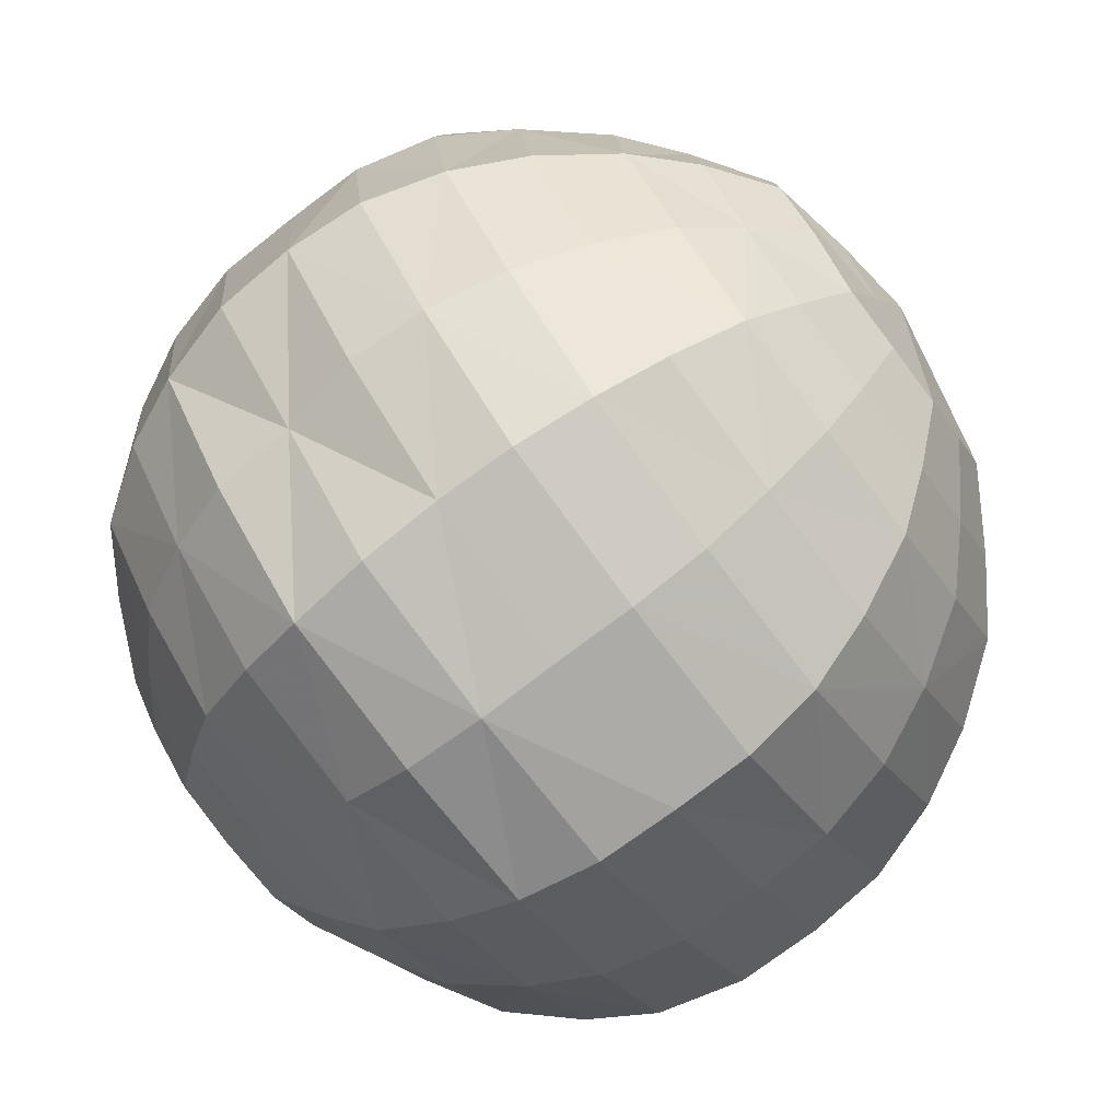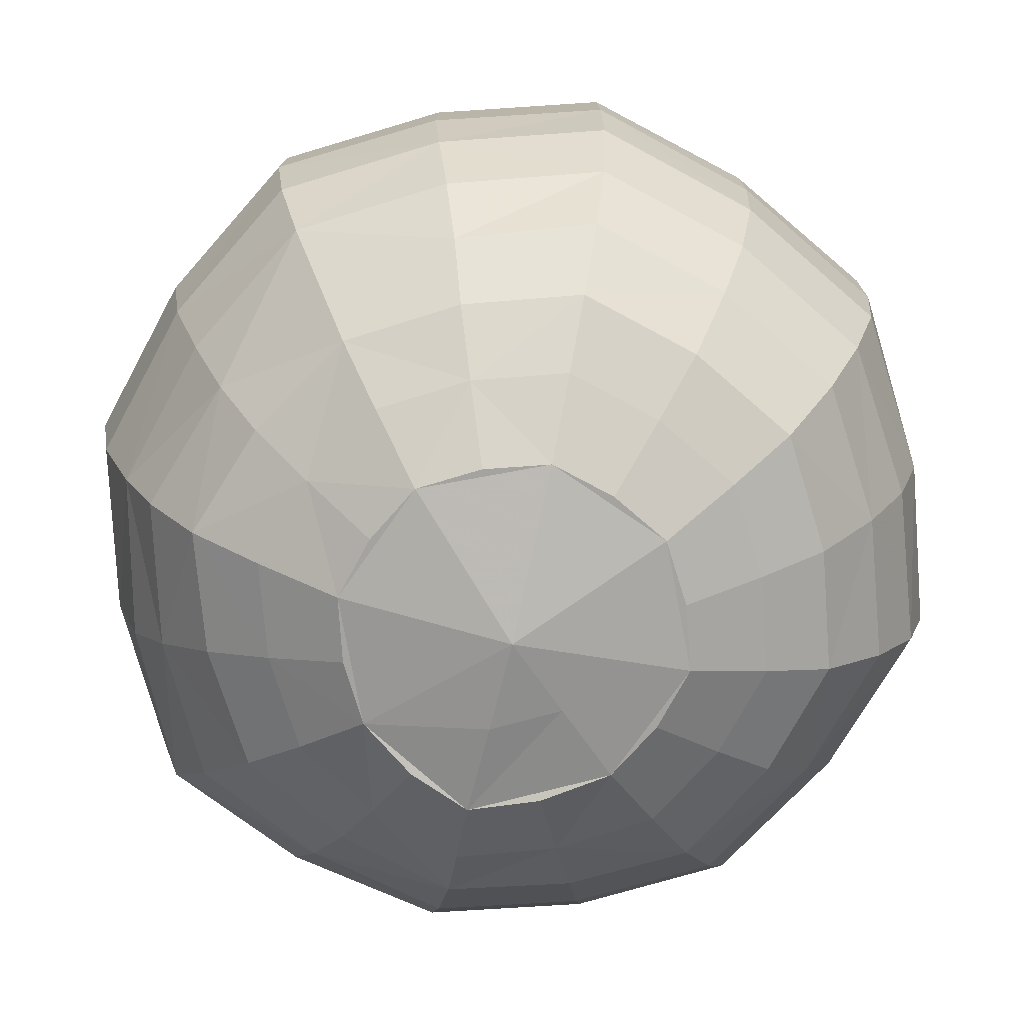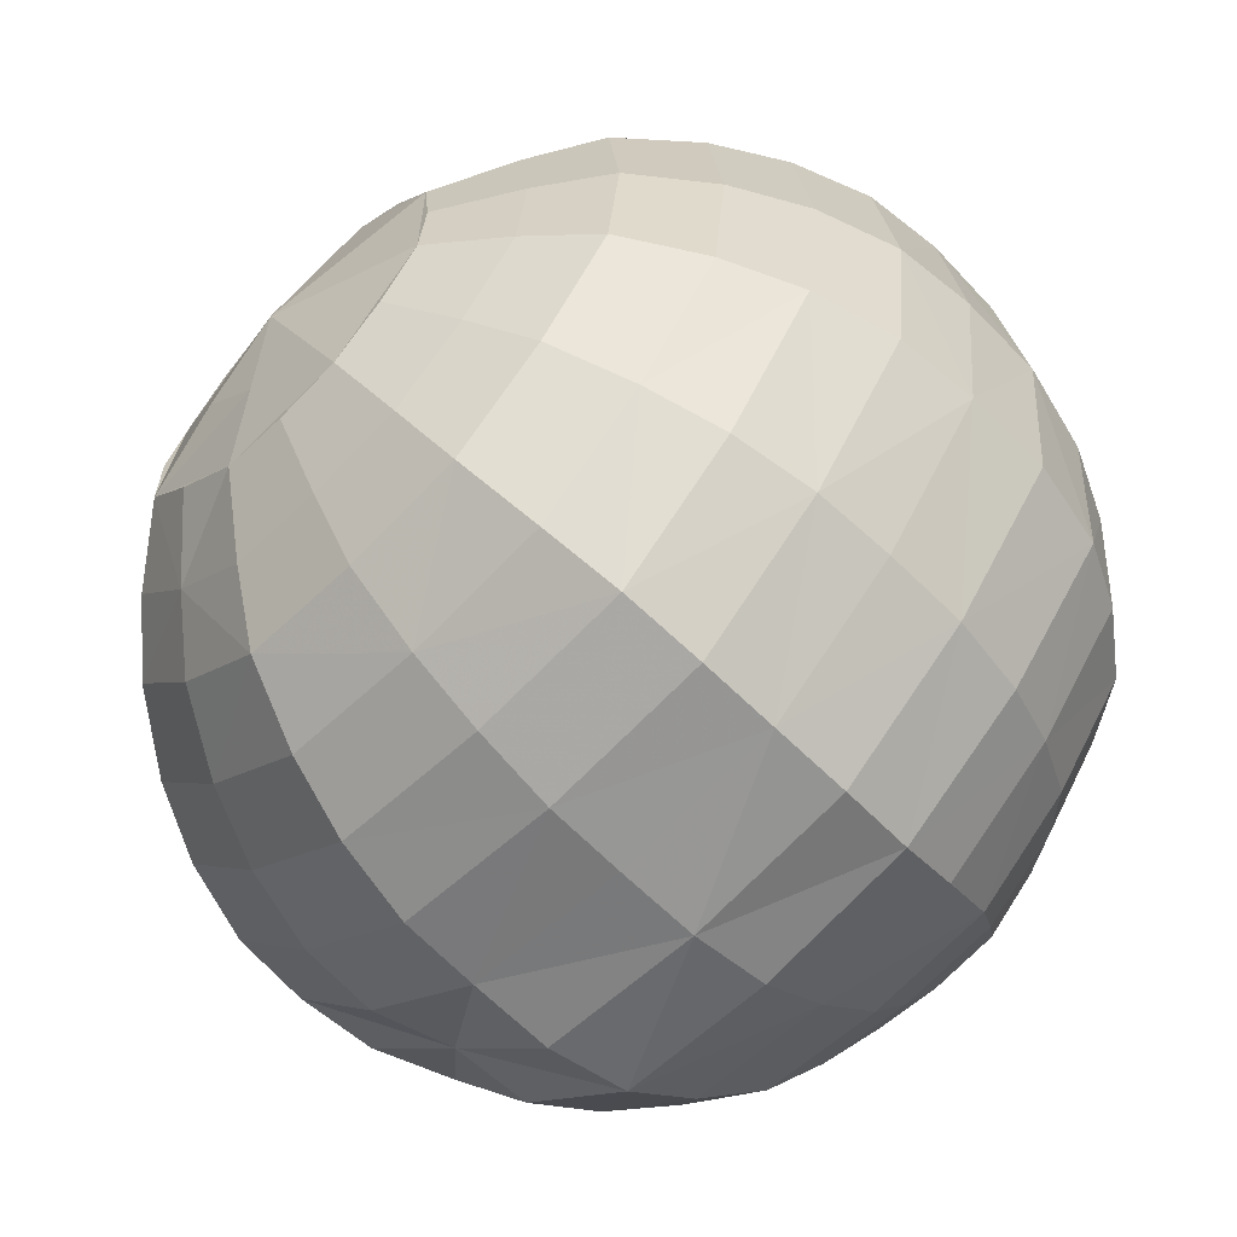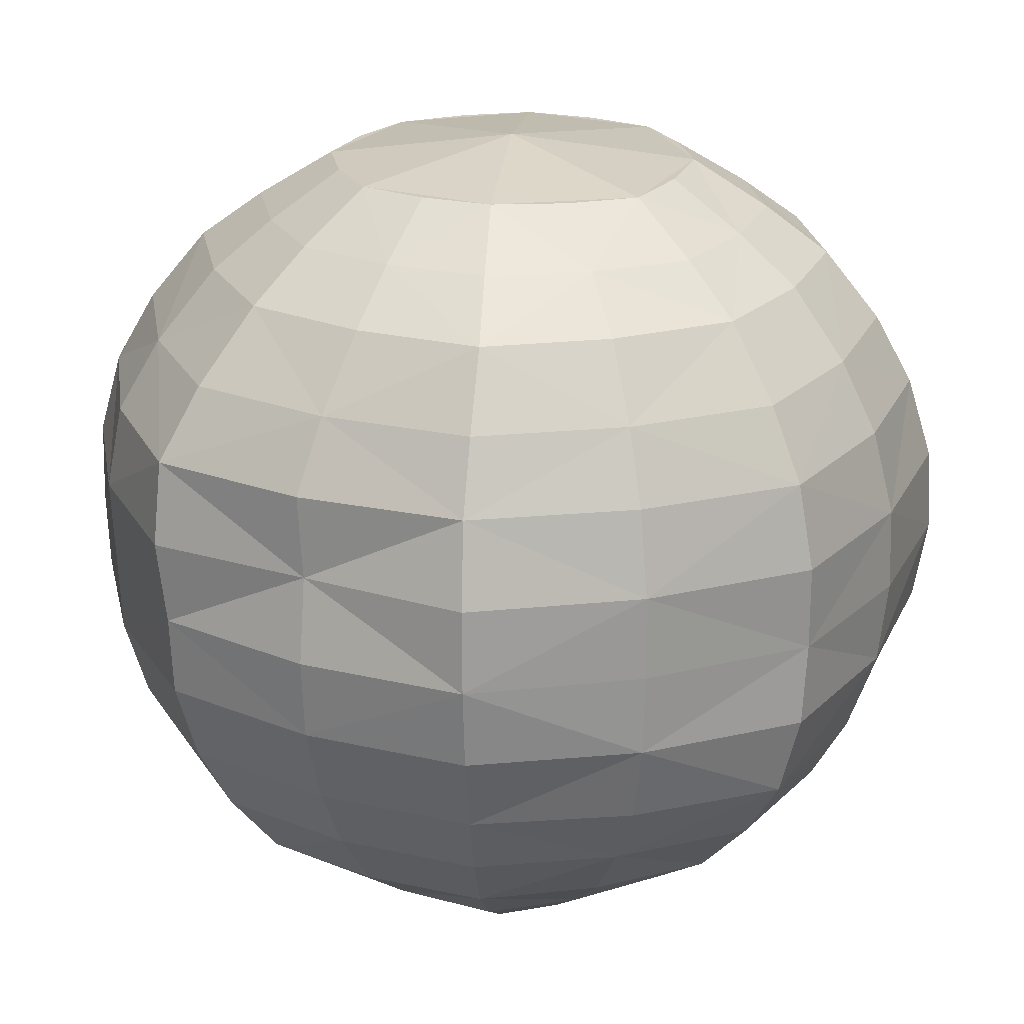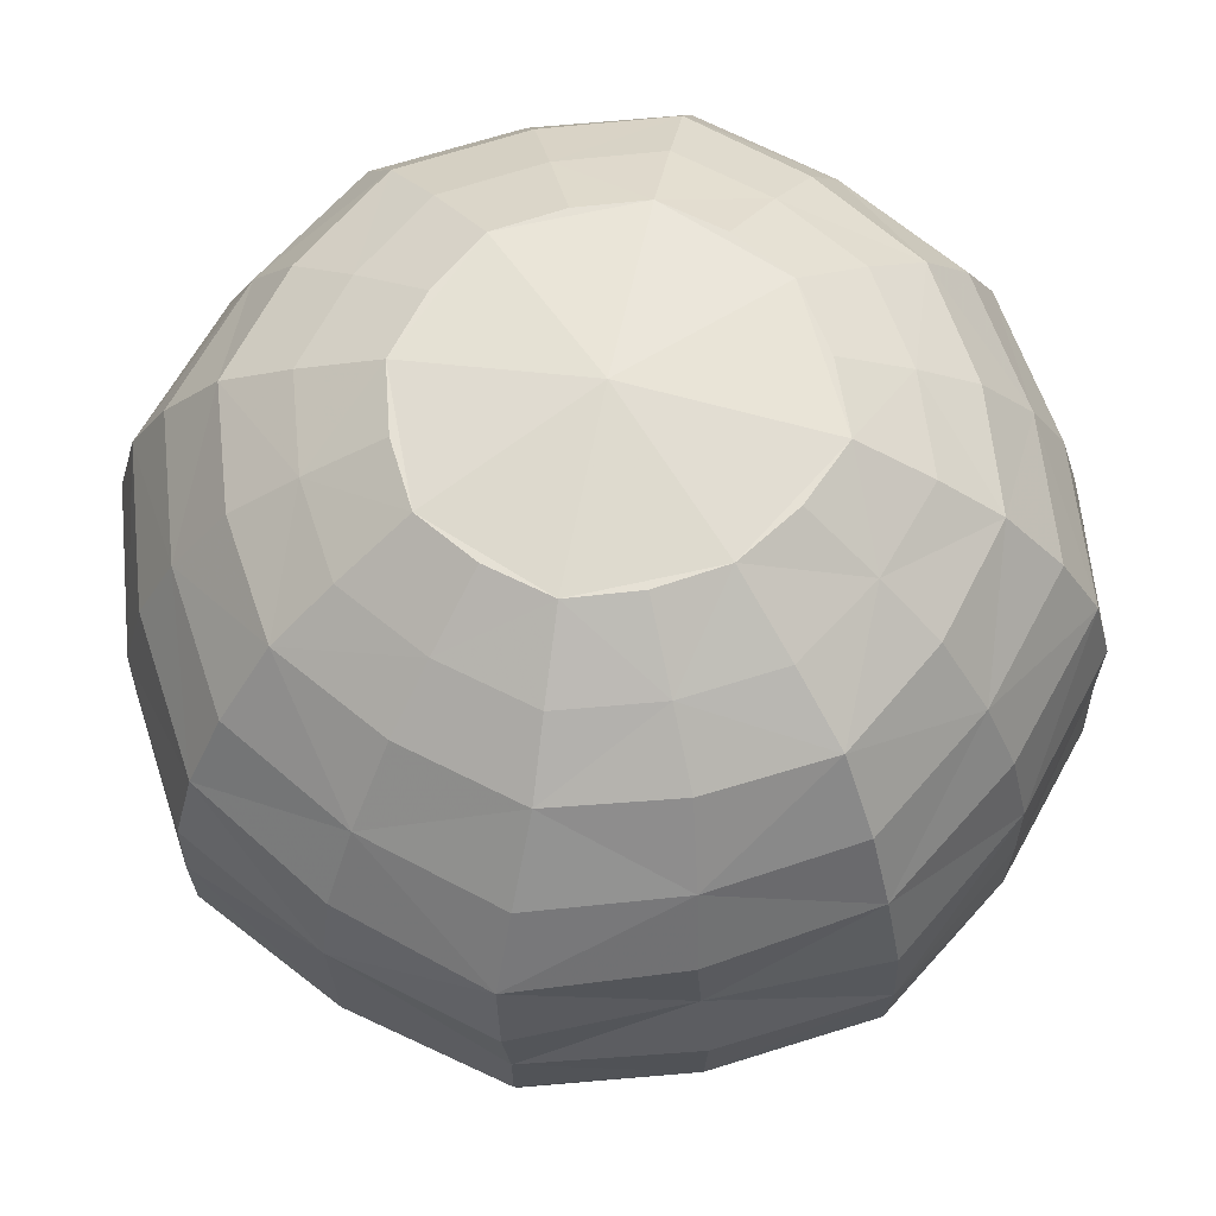
<metadata>
{"format":"obj","ext":"obj","renderer":"f3d","projection":"perspective","resolution":1024,"background":"white","views":[{"elev":-78.6,"azim":127.2,"up":"+Y"},{"elev":-72.9,"azim":-124.8,"up":"+Z"},{"elev":-62.7,"azim":-134.4,"up":"+Y"},{"elev":22.8,"azim":72.9,"up":"+Z"},{"elev":64.3,"azim":33.4,"up":"+Z"}]}
</metadata>
<code>
o Inst3D19_RefRep.310
v -0.4758 2.783 1.134
v 0.00108 2.815 1.134
v 0.00108 3.007 0.8736
v 0.3772 2.524 1.307
v 0.6918 2.289 1.307
v 0.4991 2.097 1.481
v 0.6947 1.885 1.481
v 0.2592 2.267 1.481
v -0.128 1.941 1.523
v -0.3105 1.48 1.523
v -0.6511 1.615 1.481
v -0.907 1.994 1.307
v -0.9792 2.608 0.8736
v -0.851 2.473 1.134
v -0.5477 2.956 0.8736
v 0.00108 3.135 0.6137
v 0.5966 3.068 0.6137
v 0.6318 3.154 0.307
v 1.557 2.243 -0.2955
v 1.531 1.604 -0.5915
v 1.285 1.075 -0.8552
v 0.806 0.7916 -1.119
v 0.3564 0.7375 -1.29
v 0.00108 0.9848 -1.462
v -0.2427 1.013 -1.462
v 0.00108 0.6968 -1.29
v 0.3233 1.49 -1.542
v 0.123 1.314 -1.522
v 0.6507 0.9658 -1.3
v 0.4658 1.169 -1.482
v 0.6455 1.366 -1.483
v 1.139 1.607 -1.119
v 1.089 2.06 -1.119
v 1.096 2.642 -0.5915
v 1.144 2.732 -0.2955
v 0.5898 3.003 -0.5915
v 0.6283 3.121 -0.2955
v 0.00108 3.226 0.307
v 0.00108 3.243 0.000356
v -0.6297 3.154 0.307
v -1.063 2.698 0.6137
v -1.324 2.171 0.8736
v -1.391 1.615 0.8819
v -1.204 1.615 1.134
v -1.151 1.143 1.134
v -0.9492 1.615 1.307
v -0.907 1.236 1.307
v -0.6222 1.345 1.481
v -0.4601 1.133 1.481
v -0.6708 0.9407 1.307
v -0.4495 2.665 -1.08
v -0.8038 2.397 -1.099
v -0.8567 1.966 -1.29
v -0.615 1.611 -1.462
v -0.2932 1.735 -1.522
v -0.1208 1.906 -1.522
v 0.00108 1.615 -1.582
v 0.2954 1.735 -1.522
v 0.4367 2.045 -1.462
v 0.6358 2.25 -1.289
v 0.3564 2.479 -1.287
v 0.00108 2.743 -1.096
v 0.007364 2.921 -0.8439
v -0.5876 3.003 -0.5915
v -0.9425 2.526 -0.8454
v -1.051 2.642 -0.5915
v -1.513 2.243 -0.2955
v -1.537 2.267 0.000356
v -1.537 0.9629 0.000356
v -1.533 0.9661 0.3236
v -1.459 0.9988 0.6469
v -0.9853 0.629 0.8819
v 0.6463 1.611 -1.482
v 0.5898 1.856 -1.462
v 0.8589 1.966 -1.29
v 0.973 2.556 -0.8536
v 0.4517 2.721 -1.113
v 0.00108 3.068 -0.5915
v 0.00108 3.191 -0.2955
v -0.6261 3.121 -0.2955
v -0.6361 3.171 0.000356
v -1.137 2.77 0.000356
v -1.522 2.264 0.307
v -1.598 1.615 0.3153
v -1.437 2.231 0.6136
v -1.515 1.615 0.6303
v -1.335 1.058 0.8902
v -0.851 0.7795 1.134
v -0.4759 0.4897 1.134
v 0.00108 0.05112 0.6136
v 0.00108 0.2124 0.8736
v 0.5498 0.2622 0.8736
v 0.478 0.4897 1.134
v 0.8532 0.7796 1.134
v 0.673 0.9407 1.307
v 0.9092 1.236 1.307
v 0.9701 1.615 1.307
v 0.6243 1.345 1.481
v 0.6901 1.615 1.481
v 0.9452 1.994 1.307
v 0.8532 2.45 1.134
v 0.4781 2.74 1.134
v 0.9921 2.596 0.8736
v 0.5498 2.934 0.8736
v -0.3542 0.7375 -1.29
v 0.00108 0.4506 -1.119
v 0.4516 0.5022 -1.119
v 0.5328 0.3139 -0.8552
v 1.053 0.5552 -0.5916
v 0.5898 0.1846 -0.5916
v 1.422 1.02 -0.5915
v 1.515 0.9768 -0.2956
v 1.608 1.61 -0.2955
v 1.611 1.615 0.000356
v 1.539 0.9629 0.000356
v 1.605 1.615 0.307
v 1.539 2.267 0.000356
v 1.139 2.76 0.307
v 1.086 2.698 0.6137
v -0.004575 0.2436 -0.8552
v -0.5416 0.2951 -0.8552
v -0.6089 0.1479 -0.5916
v -0.01004 0.09906 -0.5916
v 0.6283 0.1027 -0.2956
v 1.122 0.4898 -0.2956
v 1.139 0.4756 0.000356
v 1.524 0.9662 0.3069
v 1.439 0.9989 0.6136
v 1.527 1.615 0.6136
v 1.347 2.171 0.8736
v -0.004575 0.01455 -0.2956
v 0.00108 0.002734 0.000356
v 0.6383 0.08951 0.000356
v 1.065 0.498 0.6136
v 0.9814 0.6161 0.8736
v 1.326 1.059 0.8736
v 1.206 1.615 1.134
v -0.6336 0.9658 -1.29
v -0.4345 1.169 -1.462
v -0.8567 1.252 -1.29
v -1.087 2.06 -1.119
v -1.137 1.607 -1.119
v -1.42 2.19 -0.5916
v -0.128 1.289 1.523
v 0.00108 1.615 1.566
v 0.1301 1.289 1.523
v 0.3127 1.48 1.523
v 0.2592 0.9631 1.481
v 0.4622 1.133 1.481
v 0.3772 0.7057 1.307
v 0.00108 0.6635 1.307
v 0.00108 0.4375 1.134
v -0.5945 0.1448 0.6136
v -0.6297 0.0667 0.3069
v -1.137 0.4597 0.000356
v -0.6361 0.05903 0.000356
v -1.125 0.4719 -0.2956
v -1.513 0.9768 -0.2956
v -1.584 1.61 -0.2956
v -1.342 1.605 -0.8552
v -1.486 1.604 -0.5916
v -0.3105 1.75 1.523
v -0.2571 2.267 1.481
v -0.6222 1.885 1.481
v -0.4601 2.097 1.481
v -0.375 2.546 1.307
v -0.2427 2.197 -1.462
v -0.3542 2.45 -1.271
v -0.4345 2.045 -1.462
v -0.5876 1.856 -1.462
v 0.123 1.906 -1.522
v -0.637 0.06833 -0.2956
v -1.062 0.536 -0.5916
v -1.42 1.02 -0.5916
v -1.087 1.154 -1.119
v -0.2571 0.963 1.481
v 0.00108 0.9328 1.481
v -0.4495 0.5022 -1.119
v -0.9545 0.6417 -0.8552
v -0.8038 0.7916 -1.119
v 0.00108 2.297 1.481
v 0.00108 2.578 1.307
v 0.2449 2.197 -1.462
v 0.00108 2.224 -1.462
v 0.00108 2.504 -1.279
v 0.3479 1.75 1.523
v 0.2449 1.013 -1.462
v -0.1208 1.314 -1.522
v -0.2932 1.49 -1.522
v -1.126 2.76 0.307
v -1.119 2.732 -0.2955
v -0.5186 2.834 -0.8356
v 0.1301 1.941 1.523
v 0.5328 2.891 -0.8521
v 0.806 2.427 -1.116
v 1.398 1.615 0.8736
v 1.153 2.086 1.134
v 1.479 2.231 0.6136
v 1.544 2.264 0.307
v 0.9136 1.609 -1.3
v 1.153 1.143 1.134
v 1.078 0.5118 0.3069
v 0.5966 0.09623 0.6136
v 0.6318 0.05746 0.3069
v 0.00108 -0.009959 0.3069
v -0.6708 2.301 1.307
v -0.3751 0.7057 1.307
v -1.283 1.075 -0.8552
v -0.6336 2.235 -1.281
v -1.609 1.615 0.000356
v 0.6383 3.171 0.000356
v 1.505 2.19 -0.5915
v 1.327 2.137 -0.8552
v 0.951 0.6515 -0.8552
v 0.8874 1.252 -1.31
v -1.132 0.4654 0.3153
v -1.075 0.5234 0.6303
v -1.151 2.086 1.134
v -0.5945 3.068 0.6137
v 1.139 2.77 0.000356
v 1.089 1.154 -1.119
v 1.366 1.605 -0.8552
v -0.5477 0.2871 0.8736
v -0.8965 1.609 -1.29
v -0.5876 1.366 -1.462
v -1.283 2.137 -0.8552
f 1 2 3
f 3 2 102
f 2 182 102
f 102 182 4
f 182 8 4
f 4 8 5
f 8 6 5
f 5 6 7
f 6 8 7
f 7 8 193
f 8 9 193
f 193 9 145
f 9 162 145
f 145 162 10
f 162 164 10
f 10 164 48
f 164 11 48
f 48 11 46
f 11 164 46
f 46 164 12
f 164 206 12
f 12 206 218
f 206 14 218
f 218 14 13
f 14 1 13
f 13 1 15
f 1 3 15
f 15 3 219
f 3 16 219
f 219 16 38
f 16 17 38
f 38 17 18
f 17 118 18
f 18 118 211
f 118 220 211
f 211 220 35
f 220 117 35
f 35 117 19
f 117 113 19
f 19 113 212
f 113 20 212
f 212 20 222
f 20 111 222
f 222 111 21
f 111 214 21
f 21 214 221
f 214 22 221
f 221 22 29
f 22 107 29
f 29 107 23
f 107 26 23
f 23 26 187
f 26 24 187
f 187 24 25
f 24 26 25
f 58 27 57
f 57 27 28
f 27 31 28
f 28 31 187
f 31 30 187
f 187 30 29
f 30 31 29
f 29 31 215
f 31 200 215
f 215 200 221
f 200 32 221
f 221 32 222
f 32 33 222
f 222 33 213
f 33 76 213
f 213 76 212
f 76 34 212
f 212 34 35
f 34 36 35
f 35 36 37
f 36 79 37
f 37 79 211
f 79 39 211
f 211 39 38
f 39 81 38
f 38 81 40
f 81 190 40
f 40 190 219
f 190 41 219
f 219 41 13
f 41 85 13
f 13 85 42
f 85 43 42
f 42 43 218
f 43 44 218
f 218 44 46
f 44 45 46
f 46 45 47
f 45 50 47
f 47 50 48
f 50 49 48
f 48 49 176
f 49 50 176
f 176 50 207
f 50 89 207
f 51 52 65
f 65 52 141
f 52 209 141
f 141 209 53
f 209 170 53
f 53 170 224
f 170 54 224
f 224 54 225
f 54 170 225
f 225 170 55
f 170 56 55
f 55 56 57
f 56 171 57
f 57 171 58
f 171 183 58
f 58 183 74
f 183 59 74
f 74 59 60
f 59 183 60
f 60 183 61
f 183 185 61
f 61 185 77
f 185 62 77
f 77 62 63
f 62 51 63
f 63 51 192
f 51 65 192
f 192 65 64
f 65 66 64
f 64 66 191
f 66 143 191
f 191 143 67
f 143 159 67
f 67 159 68
f 159 210 68
f 68 210 84
f 210 69 84
f 84 69 70
f 69 216 70
f 70 216 71
f 216 217 71
f 71 217 72
f 217 153 72
f 72 153 223
f 58 74 27
f 27 74 31
f 74 73 31
f 31 73 200
f 73 74 200
f 200 74 75
f 74 60 75
f 75 60 33
f 60 195 33
f 33 195 76
f 195 77 76
f 76 77 194
f 77 63 194
f 194 63 36
f 63 78 36
f 36 78 79
f 78 64 79
f 79 64 80
f 64 191 80
f 80 191 81
f 191 82 81
f 81 82 190
f 82 68 190
f 190 68 83
f 68 84 83
f 83 84 85
f 84 86 85
f 85 86 43
f 86 71 43
f 43 71 87
f 71 72 87
f 87 72 45
f 72 88 45
f 45 88 50
f 88 89 50
f 156 205 154
f 154 205 153
f 205 90 153
f 153 90 91
f 90 203 91
f 91 203 92
f 203 135 92
f 92 135 93
f 135 94 93
f 93 94 95
f 94 201 95
f 95 201 96
f 201 97 96
f 96 97 98
f 97 99 98
f 98 99 7
f 99 97 7
f 7 97 100
f 97 197 100
f 100 197 5
f 197 101 5
f 5 101 102
f 101 103 102
f 102 103 104
f 103 17 104
f 104 17 3
f 17 16 3
f 25 26 105
f 105 26 178
f 26 106 178
f 178 106 120
f 106 107 120
f 120 107 108
f 107 214 108
f 108 214 110
f 214 109 110
f 110 109 125
f 109 111 125
f 125 111 112
f 111 113 112
f 112 113 115
f 113 114 115
f 115 114 116
f 114 117 116
f 116 117 199
f 117 118 199
f 199 118 198
f 118 119 198
f 198 119 103
f 119 17 103
f 178 120 121
f 121 120 122
f 120 123 122
f 122 123 131
f 123 110 131
f 131 110 124
f 110 125 124
f 124 125 133
f 125 126 133
f 133 126 202
f 126 115 202
f 202 115 127
f 115 116 127
f 127 116 128
f 116 129 128
f 128 129 196
f 129 198 196
f 196 198 130
f 198 103 130
f 130 103 197
f 103 101 197
f 122 131 172
f 172 131 156
f 131 132 156
f 156 132 205
f 132 133 205
f 205 133 204
f 133 202 204
f 204 202 203
f 202 134 203
f 203 134 135
f 134 128 135
f 135 128 136
f 128 196 136
f 136 196 201
f 196 137 201
f 201 137 97
f 137 197 97
f 178 138 105
f 105 138 25
f 138 139 25
f 25 139 225
f 139 138 225
f 225 138 140
f 138 175 140
f 140 175 224
f 175 142 224
f 224 142 141
f 142 160 141
f 141 160 226
f 160 143 226
f 226 143 65
f 143 66 65
f 144 146 145
f 145 146 147
f 146 148 147
f 147 148 98
f 148 149 98
f 98 149 95
f 149 148 95
f 95 148 150
f 148 151 150
f 150 151 93
f 151 152 93
f 93 152 91
f 152 89 91
f 91 89 223
f 153 216 154
f 154 216 156
f 216 155 156
f 156 155 157
f 155 69 157
f 157 69 158
f 69 159 158
f 158 159 174
f 159 161 174
f 174 161 160
f 161 143 160
f 9 163 162
f 162 163 164
f 163 165 164
f 164 165 206
f 165 163 206
f 206 163 166
f 163 182 166
f 182 1 166
f 2 1 182
f 62 185 51
f 51 185 168
f 185 167 168
f 168 167 209
f 167 169 209
f 209 169 170
f 169 167 170
f 170 167 56
f 167 171 56
f 156 157 172
f 172 157 122
f 157 173 122
f 122 173 179
f 173 174 179
f 179 174 208
f 174 160 208
f 208 160 175
f 160 142 175
f 144 176 146
f 146 176 148
f 176 177 148
f 148 177 151
f 177 176 151
f 151 176 207
f 122 179 121
f 121 179 178
f 179 180 178
f 178 180 138
f 180 175 138
f 9 8 163
f 163 8 181
f 8 182 181
f 181 182 163
f 171 167 183
f 183 167 184
f 167 185 184
f 184 185 183
f 7 186 98
f 98 186 147
f 186 145 147
f 25 188 187
f 187 188 28
f 188 57 28
f 176 144 48
f 48 144 10
f 144 145 10
f 225 189 25
f 25 189 188
f 189 57 188
f 44 43 45
f 45 43 87
f 86 84 71
f 71 84 70
f 225 55 189
f 189 55 57
f 41 190 85
f 85 190 83
f 82 191 68
f 68 191 67
f 39 79 81
f 81 79 80
f 78 63 64
f 64 63 192
f 7 193 186
f 186 193 145
f 34 76 36
f 36 76 194
f 195 60 77
f 77 60 61
f 137 196 197
f 197 196 130
f 129 116 198
f 198 116 199
f 32 200 33
f 33 200 75
f 94 135 201
f 201 135 136
f 134 202 128
f 128 202 127
f 126 125 115
f 115 125 112
f 90 205 203
f 203 205 204
f 132 131 133
f 133 131 124
f 123 120 110
f 110 120 108
f 88 72 89
f 89 72 223
f 206 1 14
f 1 206 166
f 152 151 89
f 89 151 207
f 173 157 174
f 174 157 158
f 180 179 175
f 175 179 208
f 168 209 51
f 51 209 52
f 48 46 47
f 69 210 159
f 218 13 42
f 219 38 40
f 17 119 118
f 211 35 37
f 117 114 113
f 212 222 213
f 98 95 96
f 111 109 214
f 221 29 215
f 93 91 92
f 107 106 26
f 153 217 216
f 218 46 12
f 143 161 159
f 219 13 15
f 211 38 18
f 117 220 118
f 212 35 19
f 111 20 113
f 221 222 21
f 93 95 150
f 107 22 214
f 187 29 23
f 153 91 223
f 69 155 216
f 141 53 224
f 102 104 3
f 7 100 5
f 225 140 224
f 141 226 65
f 102 4 5

</code>
